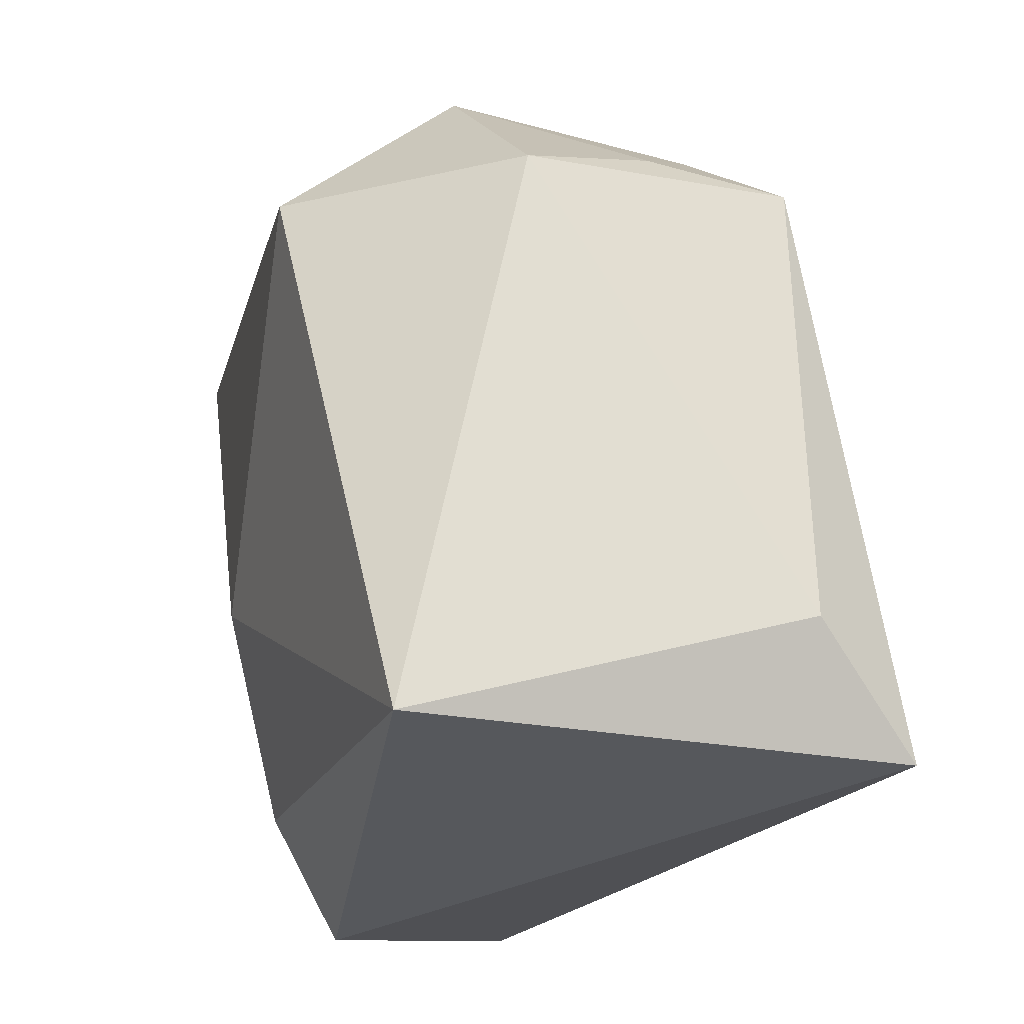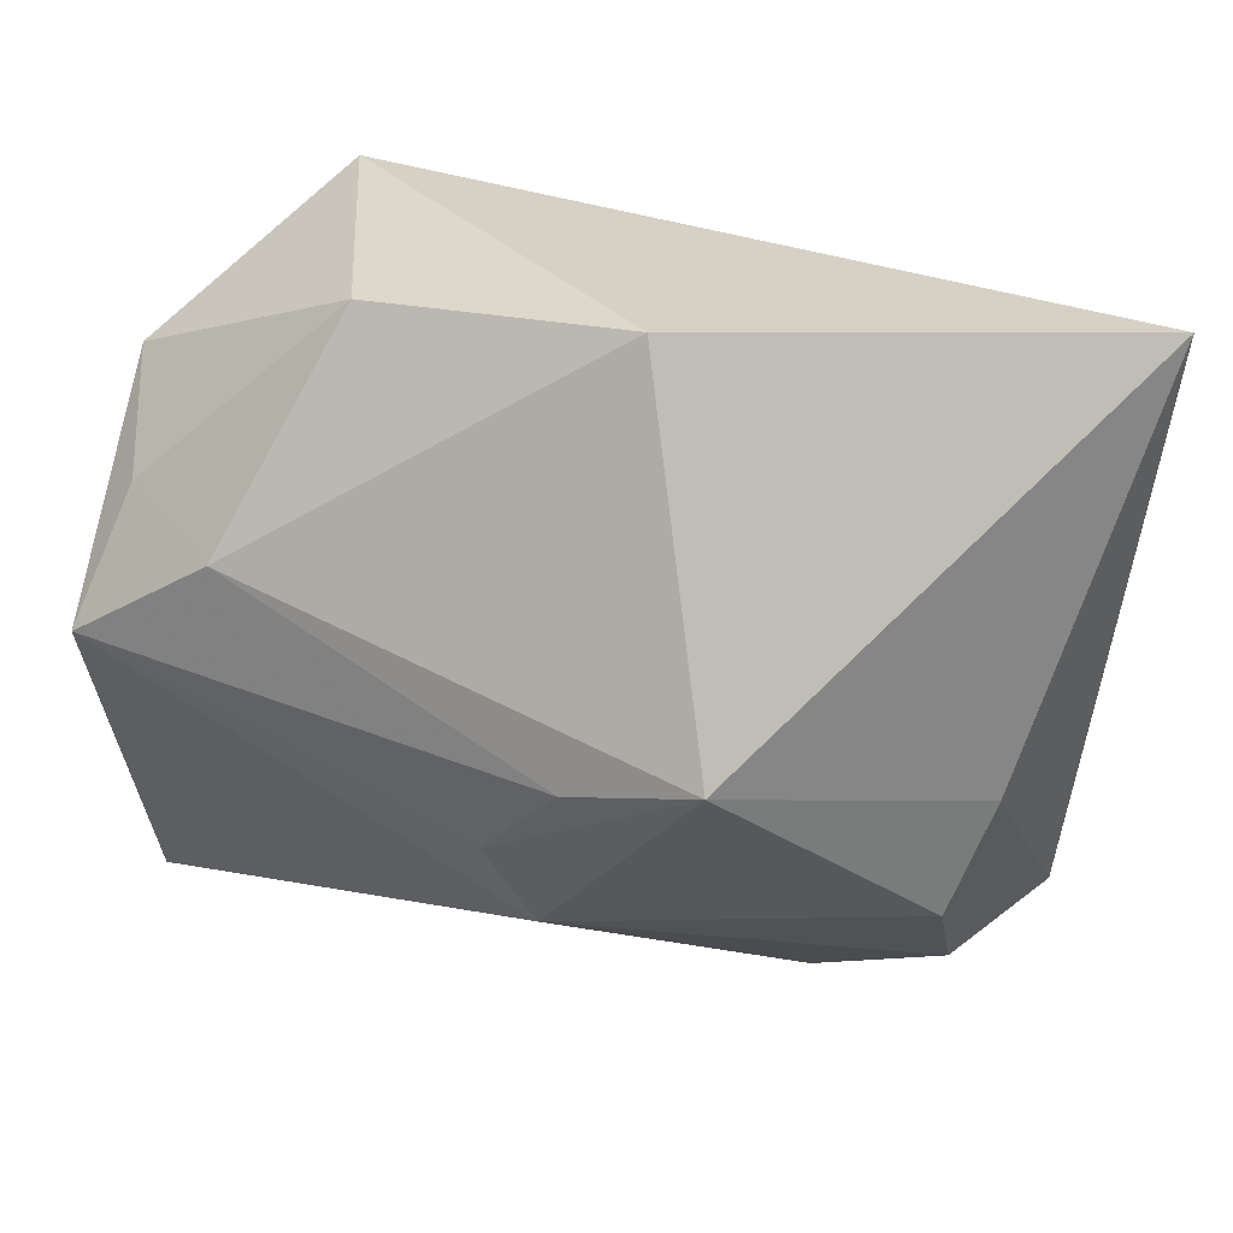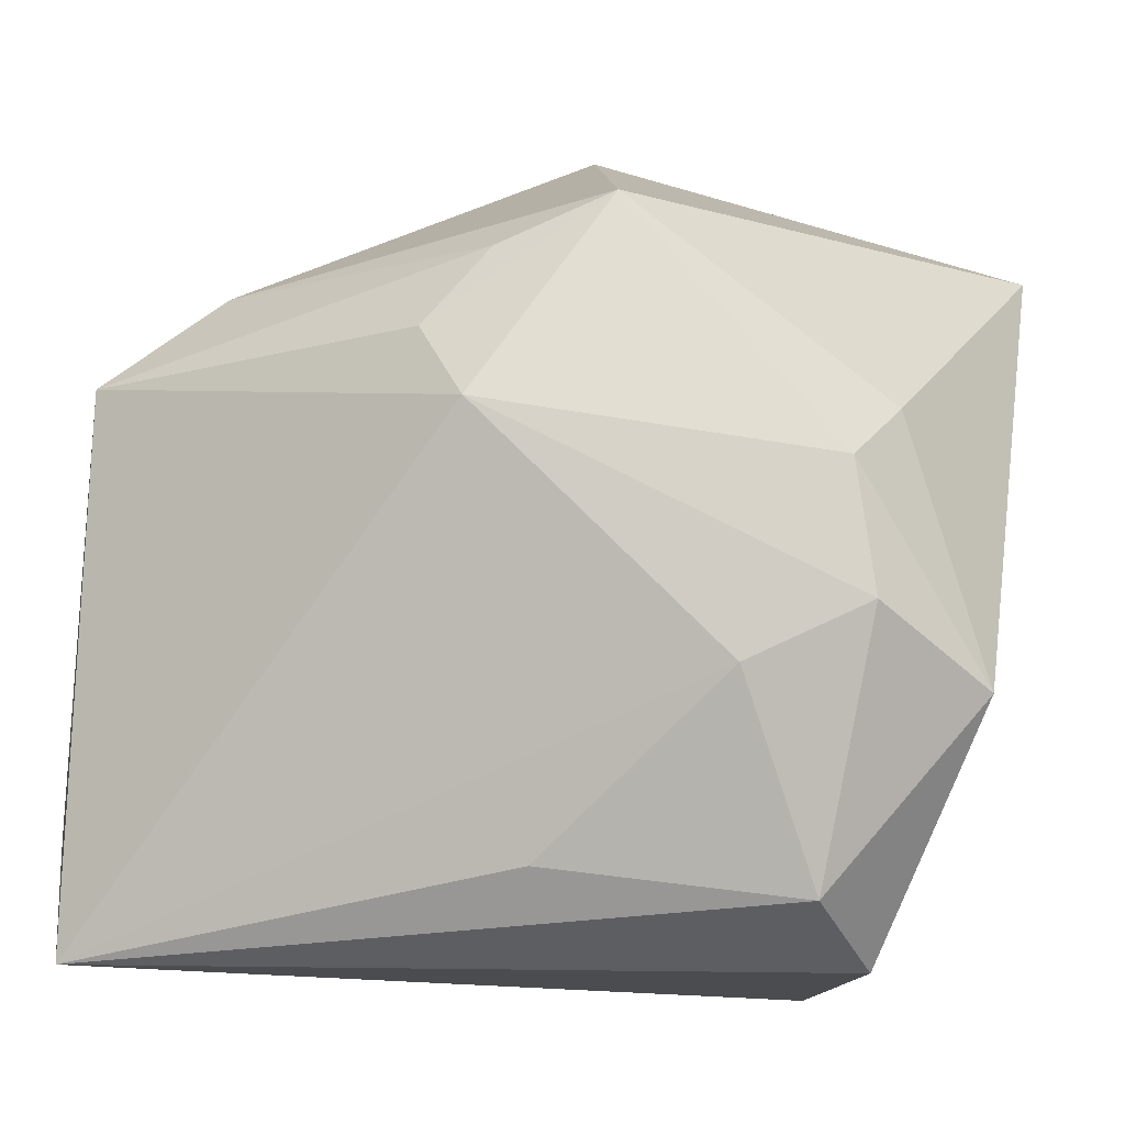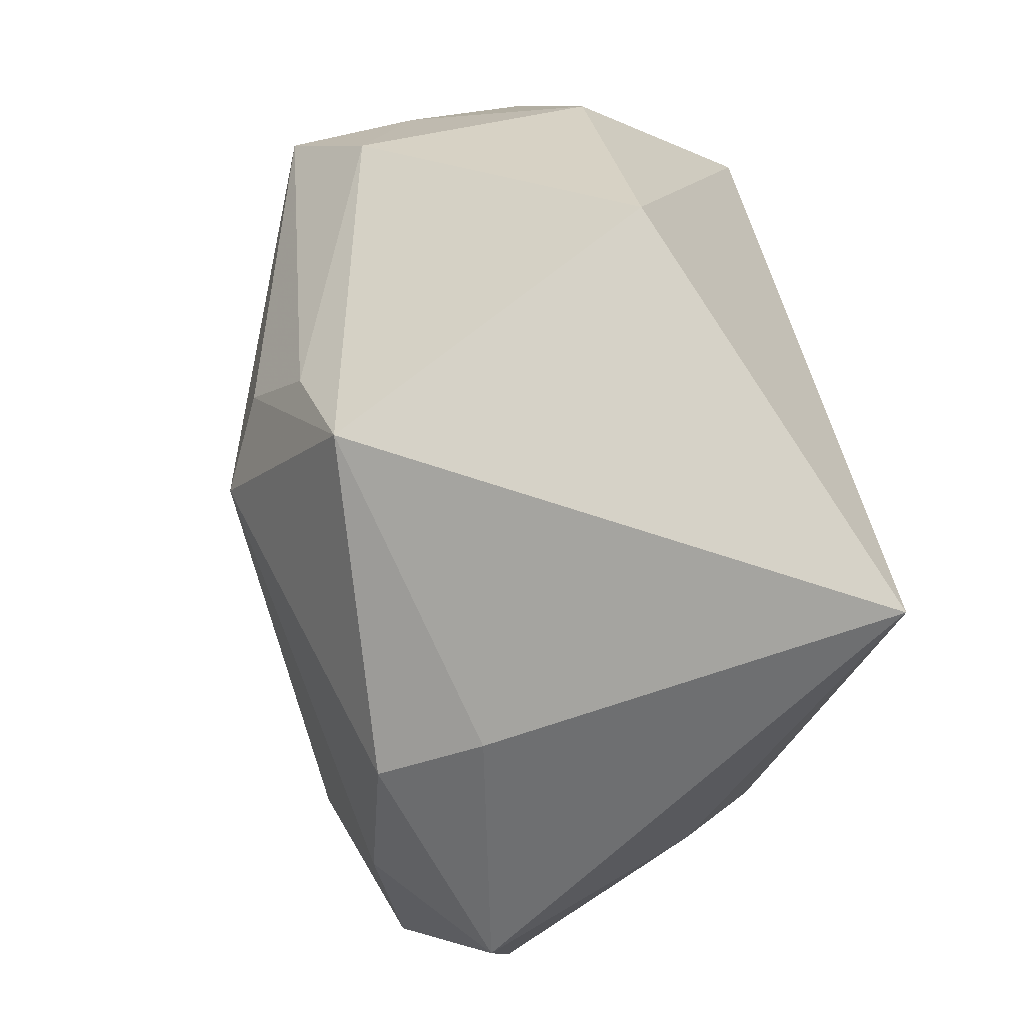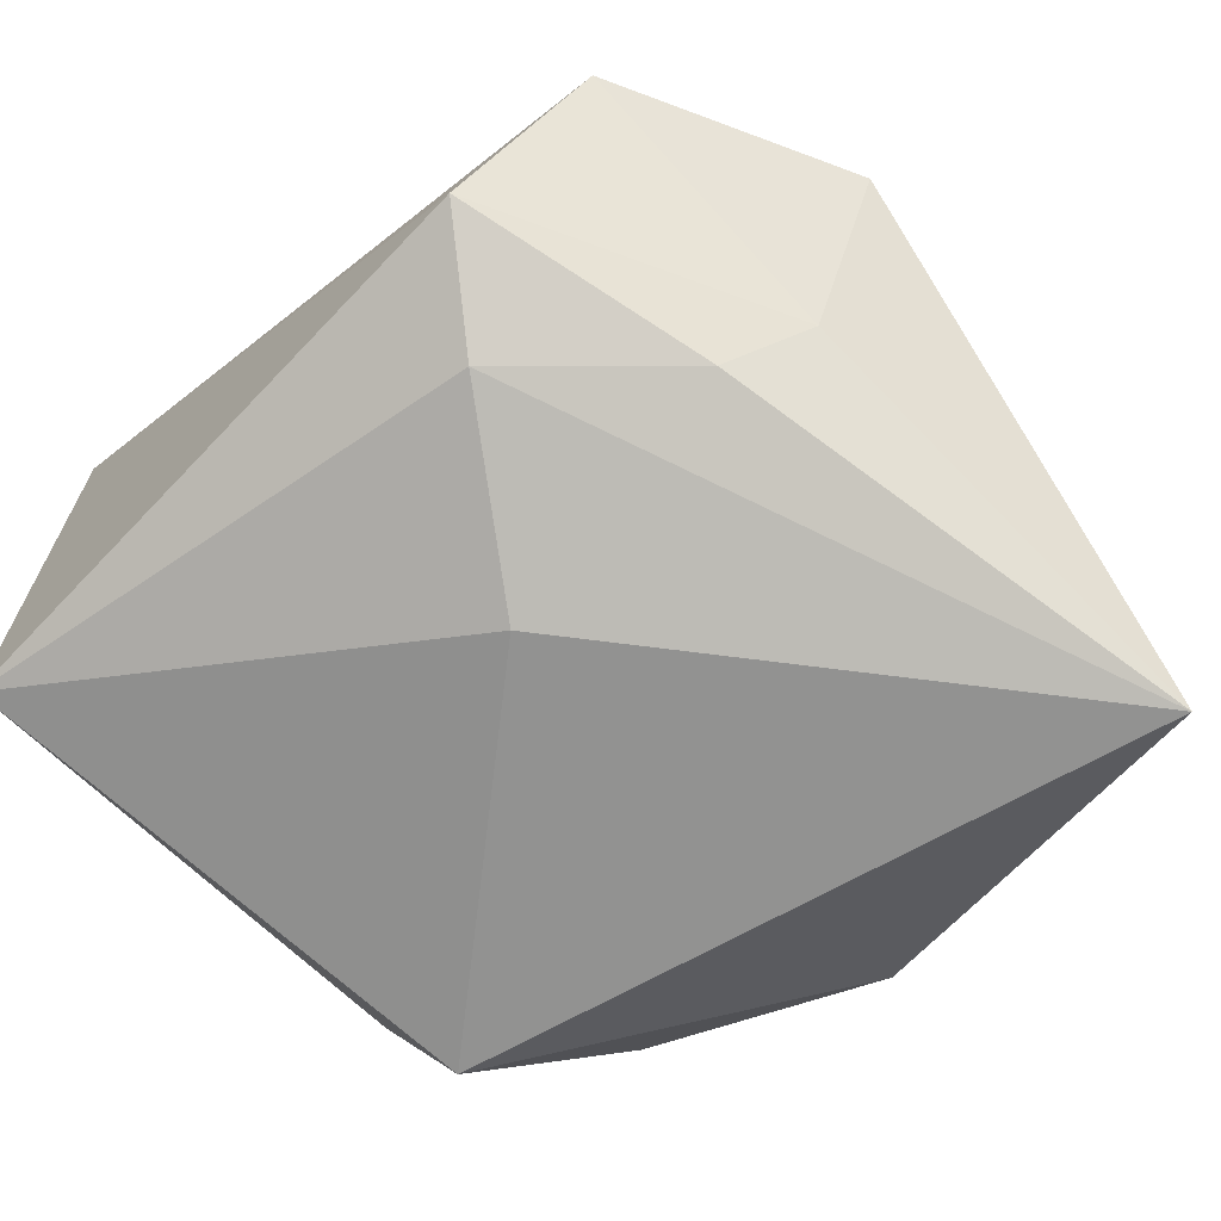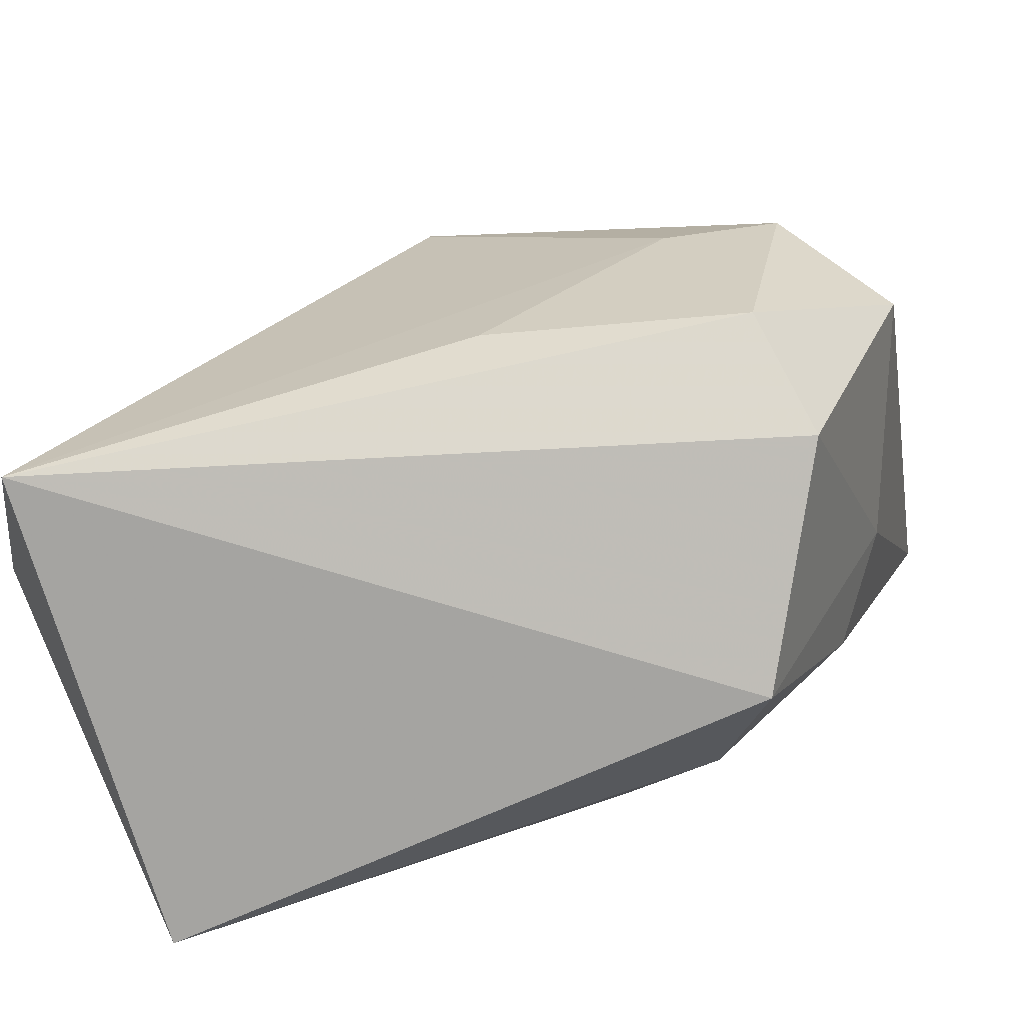
<metadata>
{"format":"obj","ext":"obj","renderer":"f3d","projection":"perspective","resolution":1024,"background":"white","views":[{"elev":-23.2,"azim":-101.6,"up":"+Y"},{"elev":77.2,"azim":16.9,"up":"+Y"},{"elev":-5.8,"azim":21.5,"up":"+Y"},{"elev":52.2,"azim":81.2,"up":"+Y"},{"elev":-66.3,"azim":41.2,"up":"+Z"},{"elev":-76.1,"azim":21.7,"up":"+Y"}]}
</metadata>
<code>
v 0.03131 -0.0317 0.005849
v 0.001587 0.04119 -0.01014
v 0.03406 -0.008269 -0.01042
v 0.02748 -0.01298 -0.01767
v 0.03005 -0.02569 0.01606
v -0.0005498 0.02012 0.02412
v 0.01385 -0.02558 -0.01933
v -0.02484 0.02639 0.01115
v -0.03334 0.021 0.005516
v 0.004678 0.01372 0.02728
v -0.0368 -0.02104 0.01774
v -0.0368 0.0181 -0.005701
v 0.02555 -0.00744 0.02179
v 0.04242 -0.009552 0.009085
v 0.03567 -0.002614 0.01859
v 0.00824 -0.02304 0.02218
v 0.01428 0.03138 0.01783
v -0.02594 0.0171 -0.02513
v 0.02018 -0.03514 -0.01247
v 0.004241 0.02719 0.01995
v 0.003673 -0.009343 -0.02513
v 0.03359 0.008826 0.01746
v -0.03502 -0.0305 -0.0158
v -0.0315 -0.03114 0.02696
v -0.0199 0.03307 -0.009009
v 0.0382 0.02992 -0.02513
v 0.03516 0.01358 0.008531
v -0.03458 0.01806 0.01719
f 23 24 11
f 19 24 23
f 11 24 28
f 1 24 19
f 14 1 3
f 3 1 19
f 21 23 18
f 26 21 18
f 17 27 26
f 14 3 26
f 26 27 14
f 2 26 18
f 17 26 2
f 10 28 24
f 24 13 10
f 5 1 14
f 24 1 5
f 19 23 7
f 23 21 7
f 21 26 7
f 22 27 17
f 17 10 22
f 14 27 22
f 25 2 18
f 17 2 8
f 2 25 8
f 6 10 17
f 28 10 6
f 15 5 14
f 13 5 15
f 14 22 15
f 15 10 13
f 15 22 10
f 16 13 24
f 24 5 16
f 16 5 13
f 19 7 4
f 4 7 26
f 4 3 19
f 4 26 3
f 12 25 18
f 18 23 12
f 12 23 11
f 11 28 12
f 20 6 17
f 28 6 20
f 17 8 20
f 20 8 28
f 9 12 28
f 25 12 9
f 28 8 9
f 9 8 25

</code>
